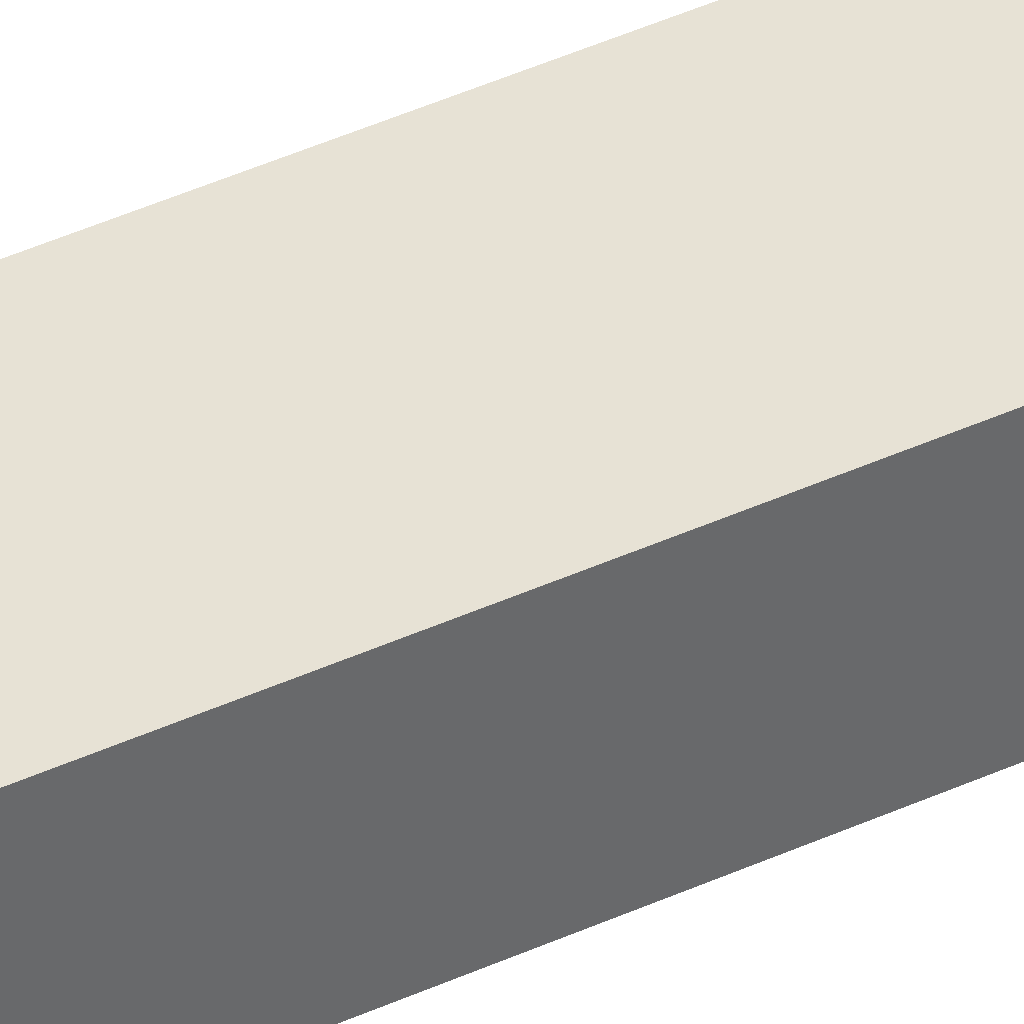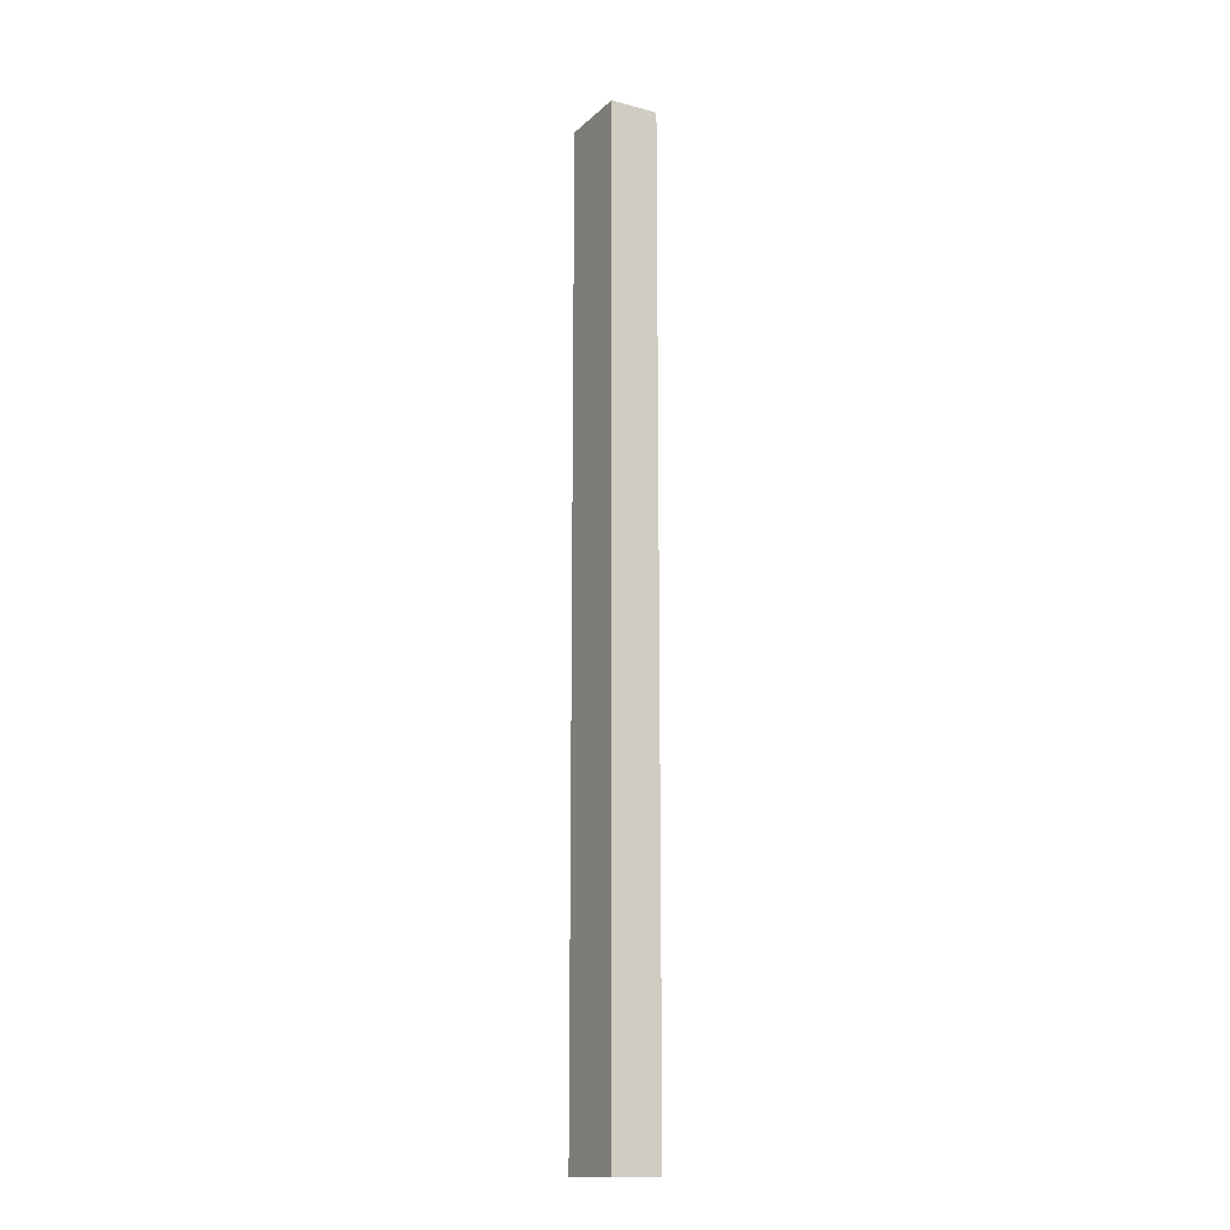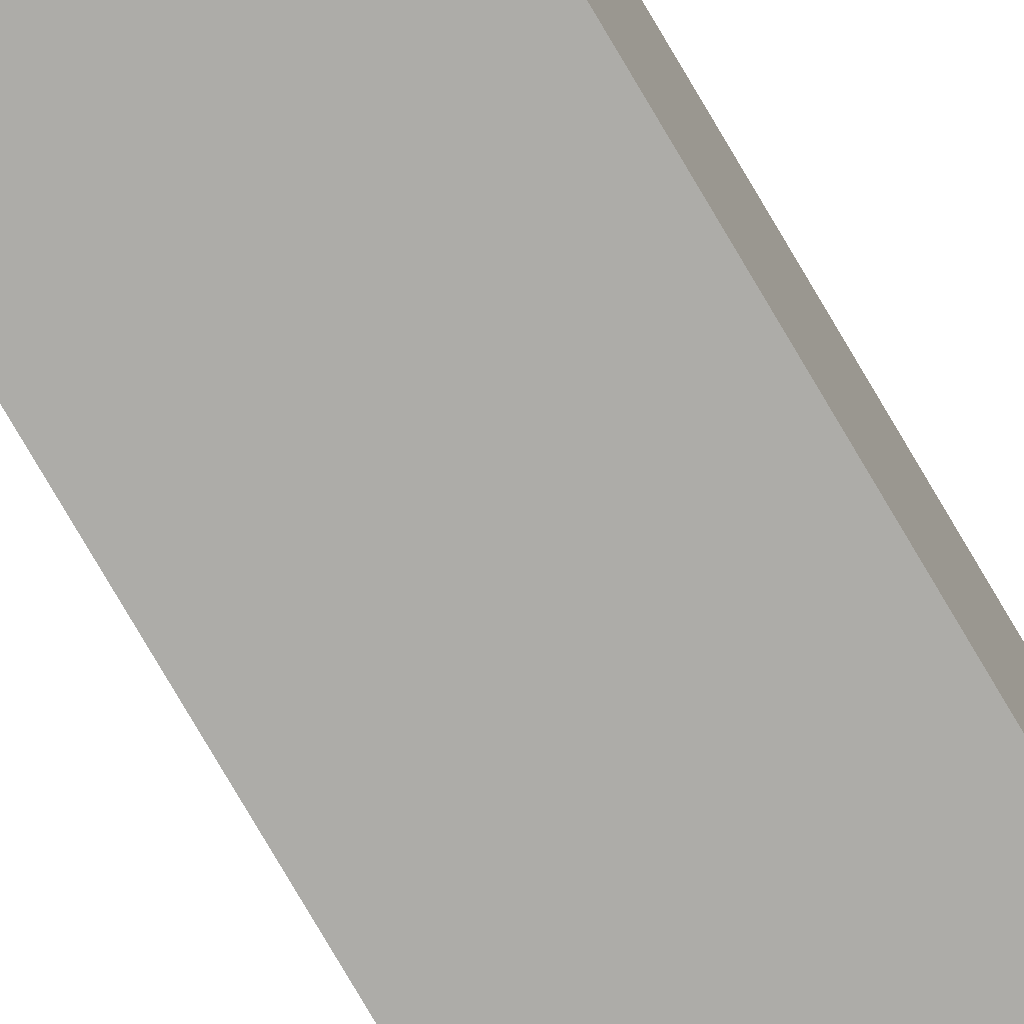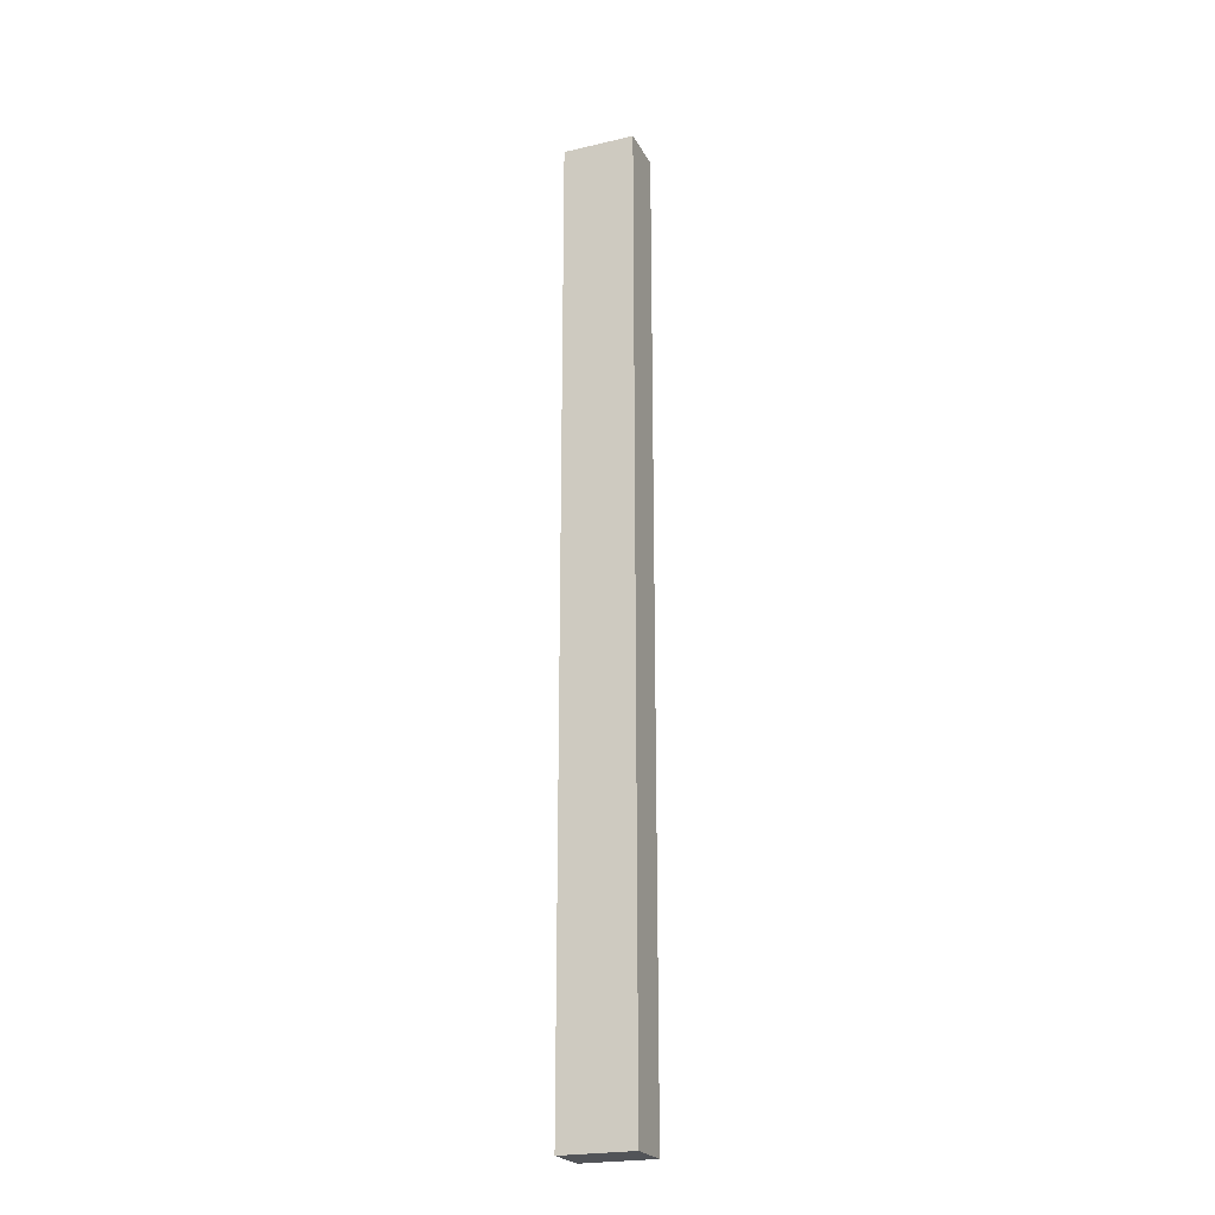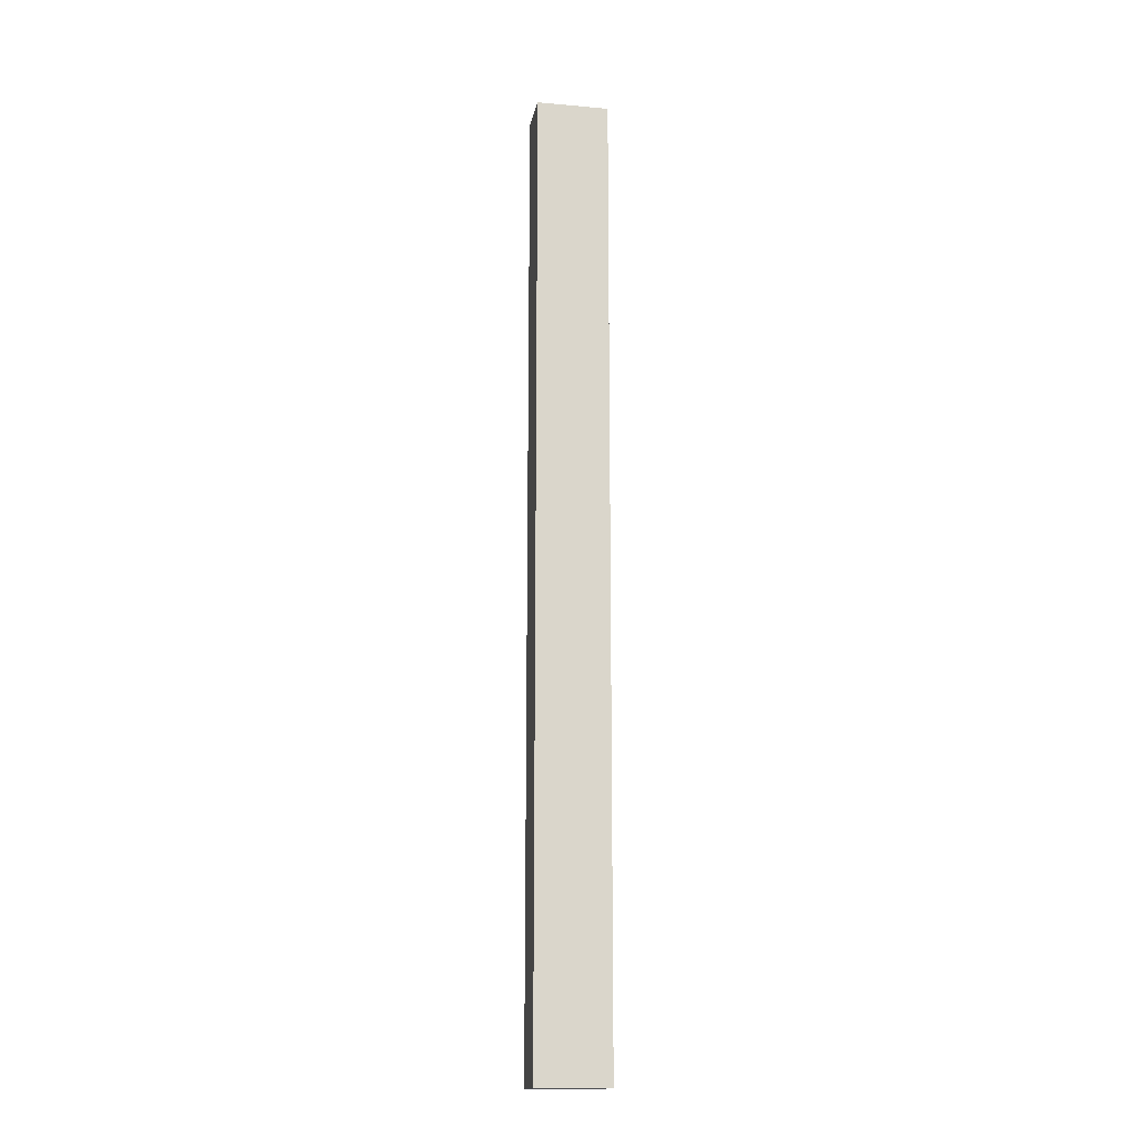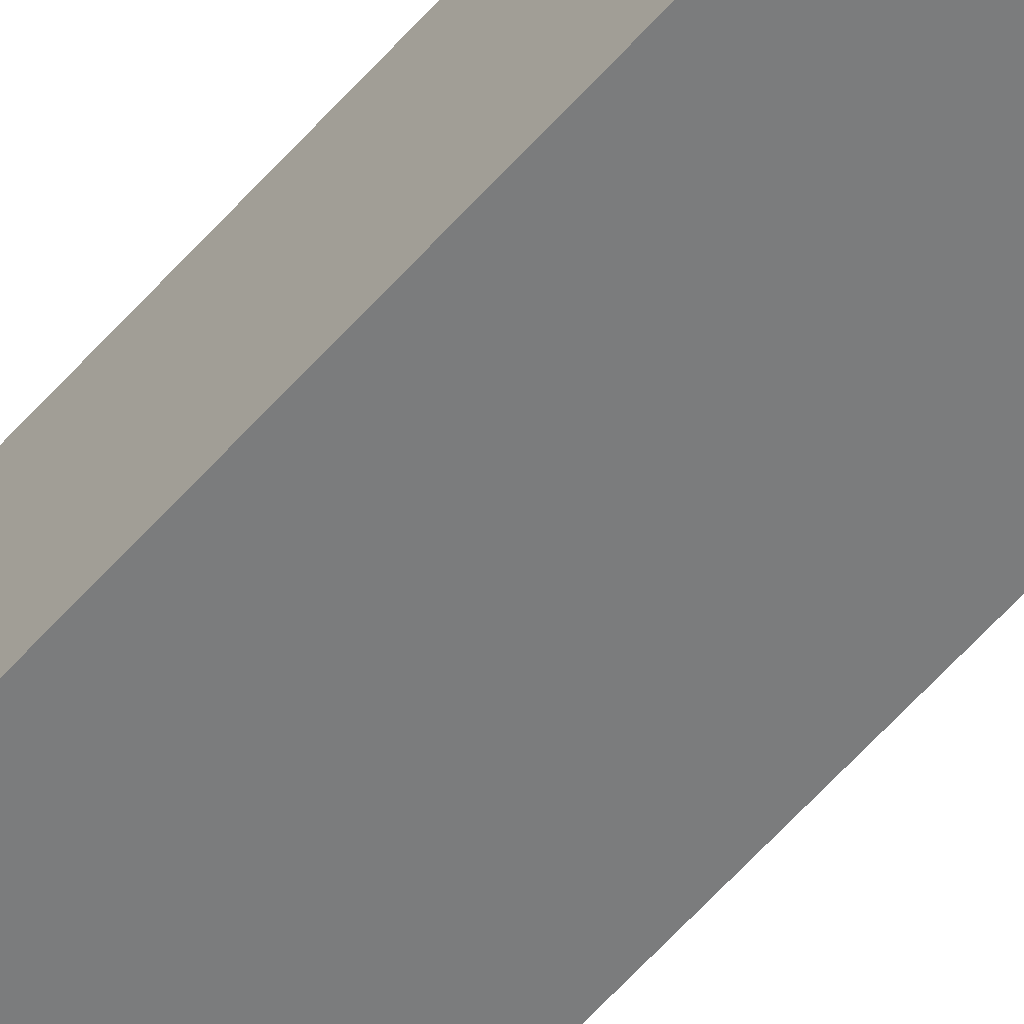
<metadata>
{"format":"obj","ext":"obj","renderer":"f3d","projection":"perspective","resolution":1024,"background":"white","views":[{"elev":40.2,"azim":-119.9,"up":"+Y"},{"elev":-15.0,"azim":-119.5,"up":"+Z"},{"elev":-76.6,"azim":30.3,"up":"+Y"},{"elev":-22.8,"azim":-158.3,"up":"+Z"},{"elev":-15.9,"azim":-10.5,"up":"+Z"},{"elev":-58.7,"azim":-40.7,"up":"+Y"}]}
</metadata>
<code>
v 0 51.34 -91.44
v 7.62 51.34 -91.44
v 7.62 56.42 -91.44
v 1.776e-15 56.42 -91.44
v 7.62 51.34 -193
v 0 51.34 -193
v 1.776e-15 56.42 -193
v 7.62 56.42 -193
v 7.62 56.42 -91.44
v 7.62 51.34 -91.44
v 7.62 51.34 -193
v 7.62 56.42 -193
v 7.62 51.34 -91.44
v 0 51.34 -91.44
v 0 51.34 -193
v 7.62 51.34 -193
v 1.776e-15 56.42 -91.44
v 7.62 56.42 -91.44
v 7.62 56.42 -193
v 1.776e-15 56.42 -193
v 0 51.34 -91.44
v 1.776e-15 56.42 -91.44
v 1.776e-15 56.42 -193
v 0 51.34 -193
f 2 3 1
f 1 3 4
f 5 6 8
f 8 6 7
f 9 10 12
f 12 10 11
f 13 14 16
f 16 14 15
f 17 18 20
f 20 18 19
f 21 22 24
f 24 22 23

</code>
